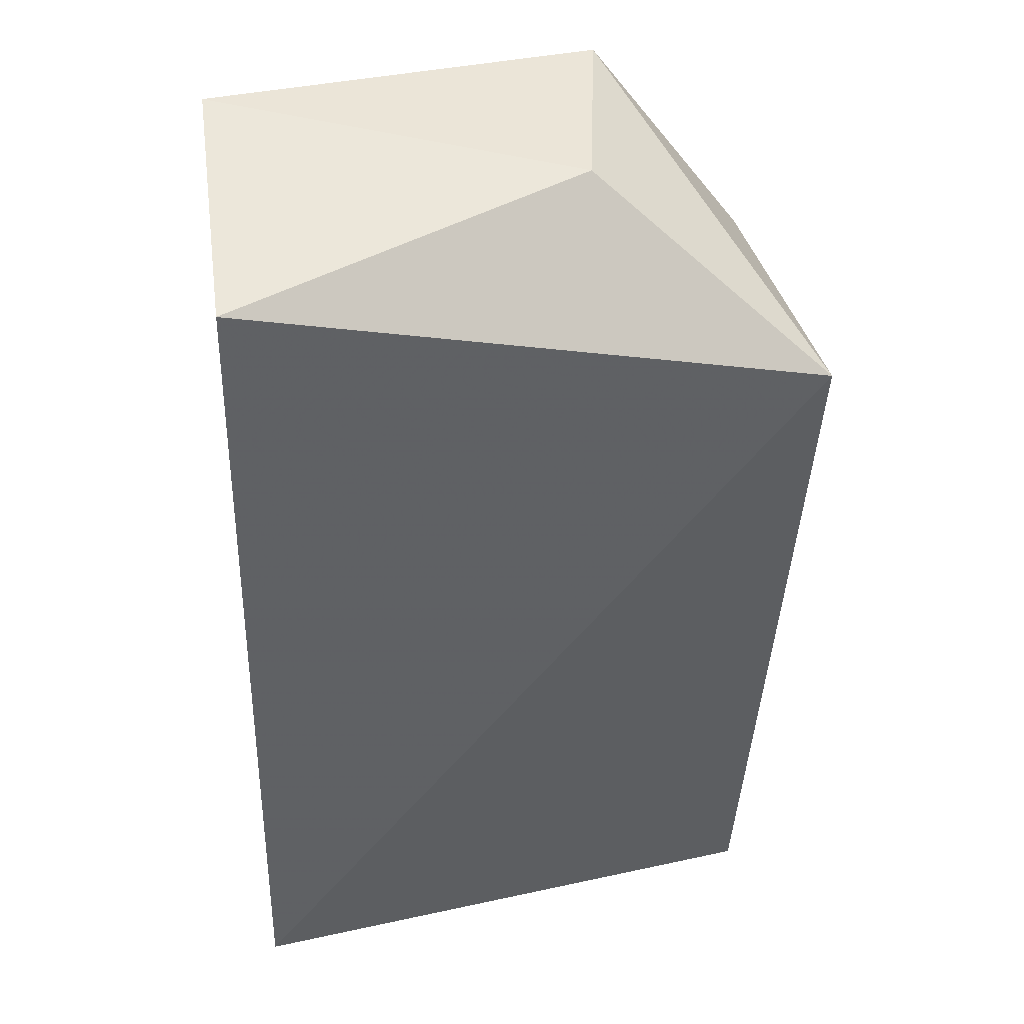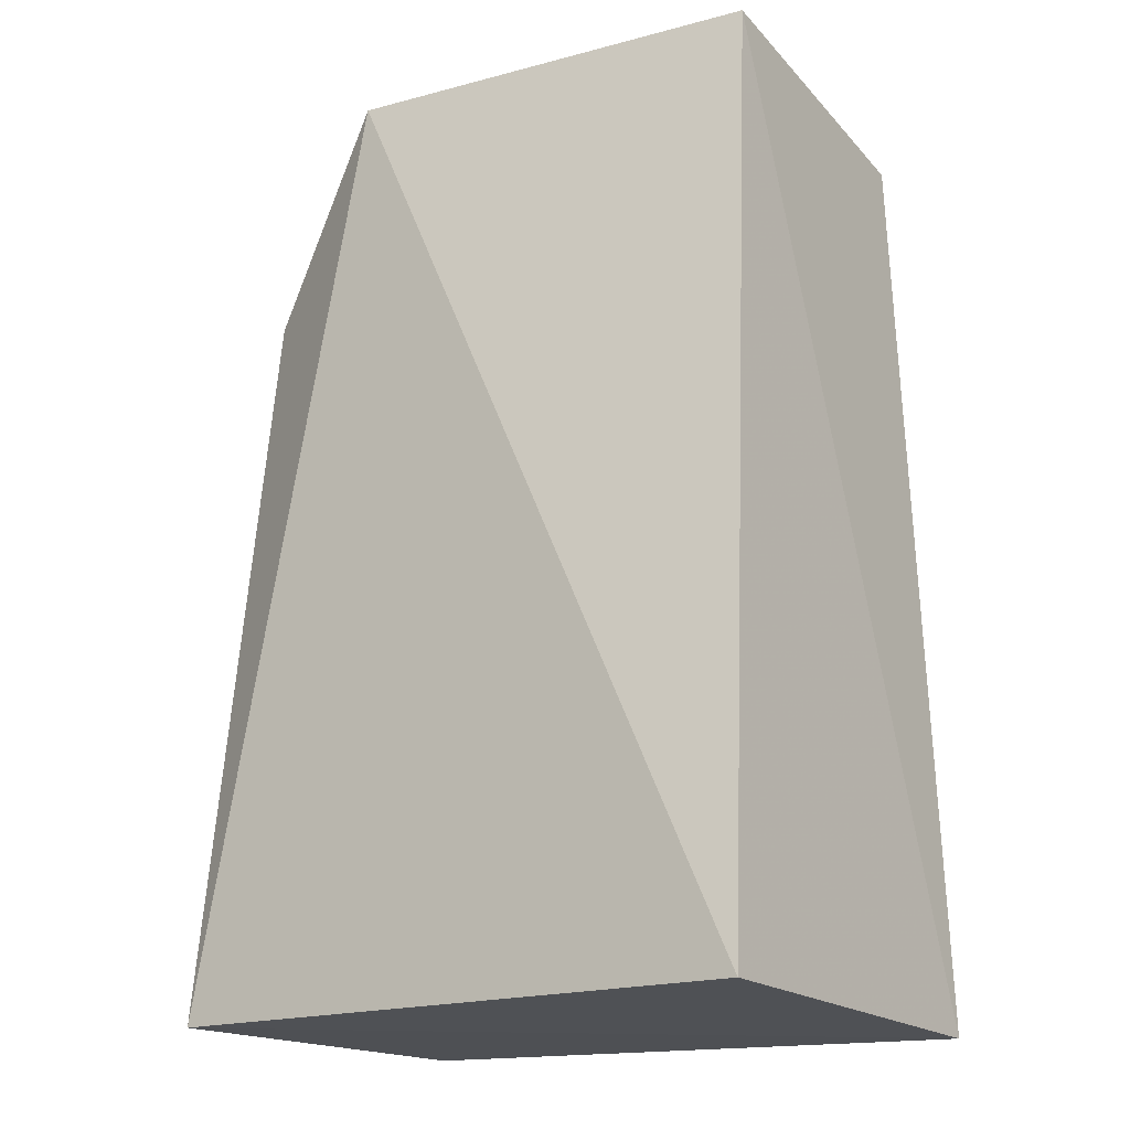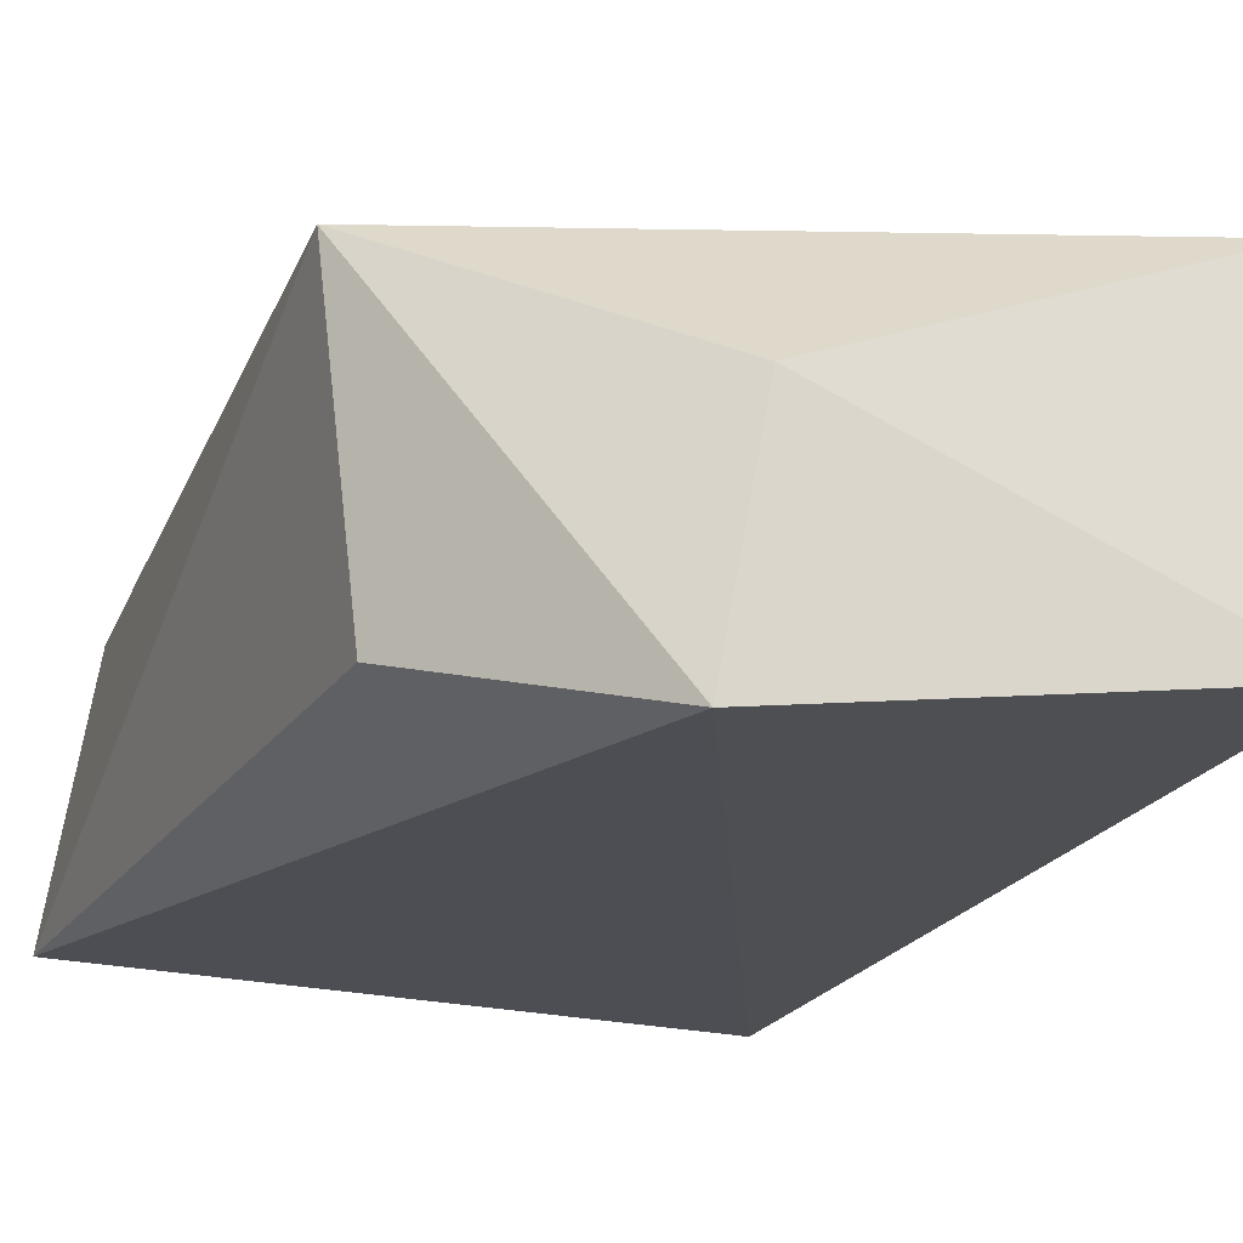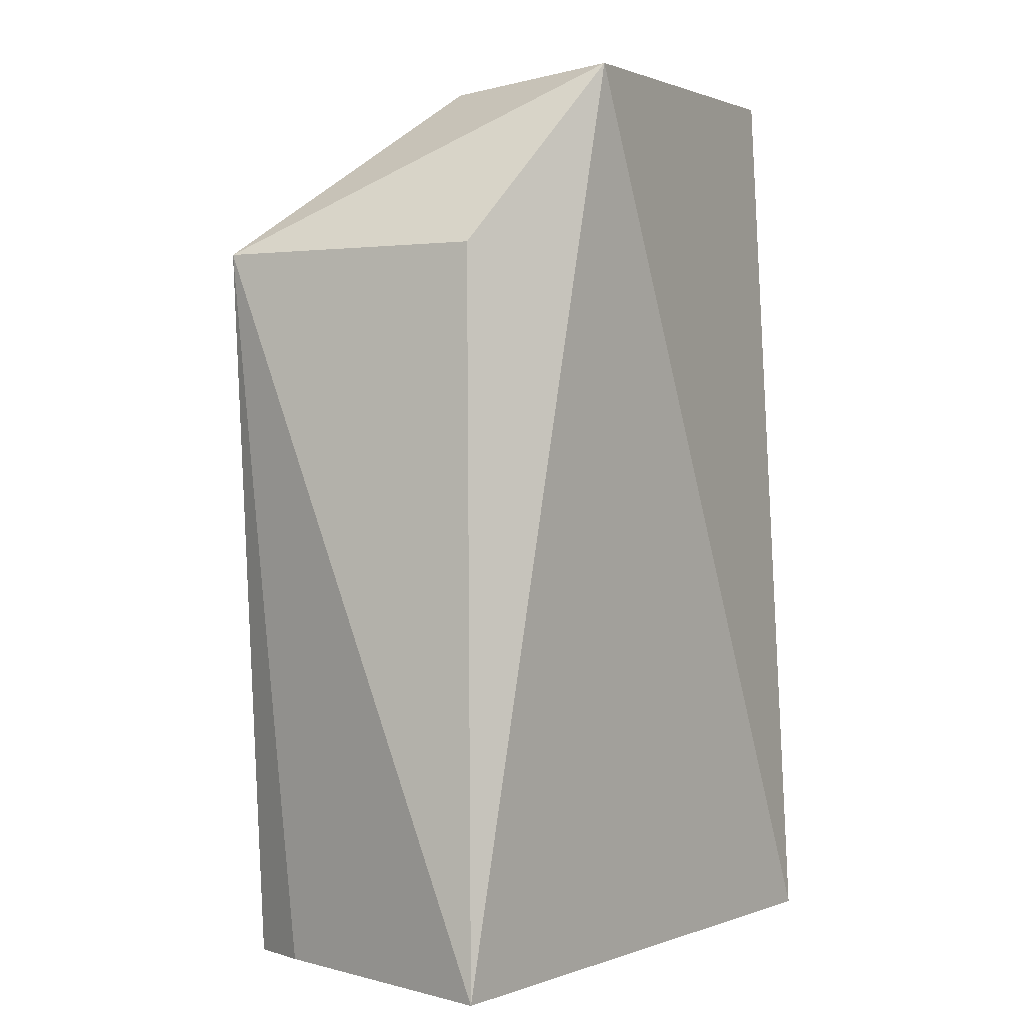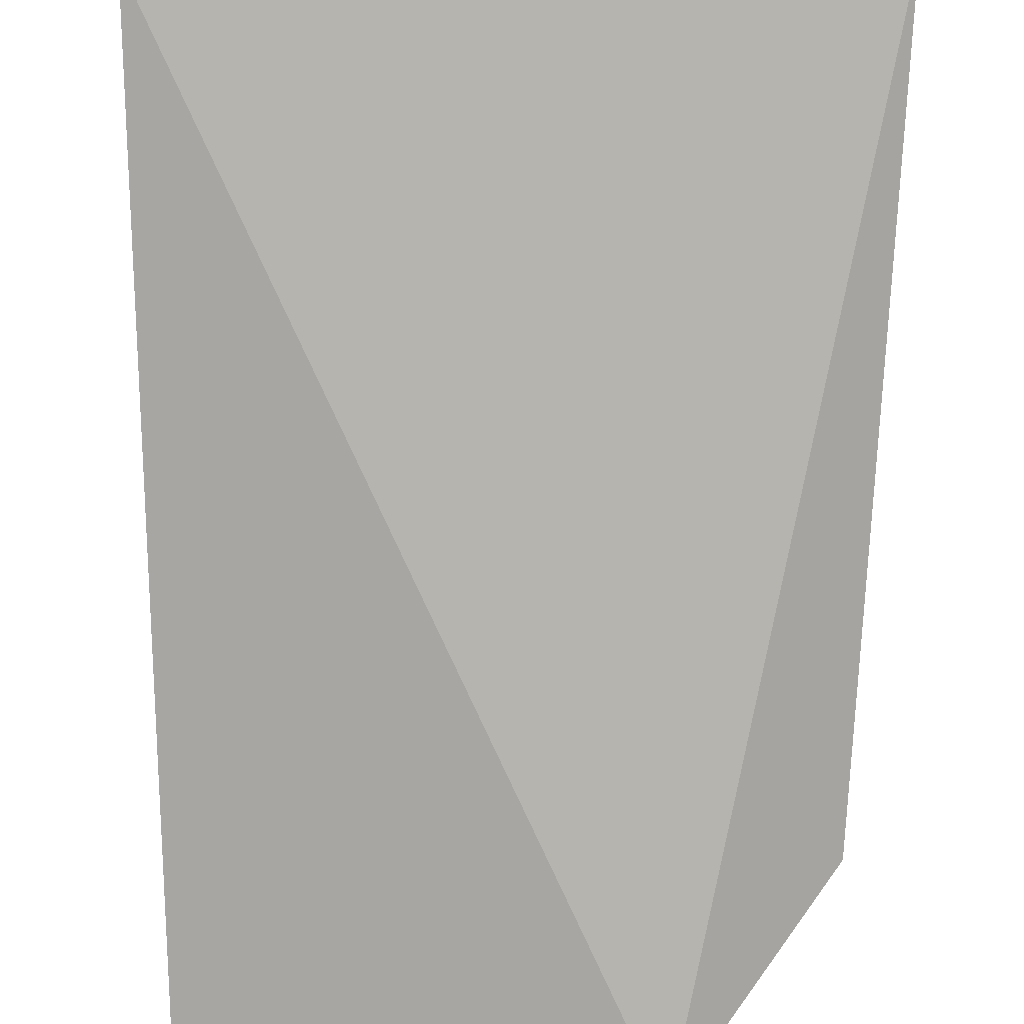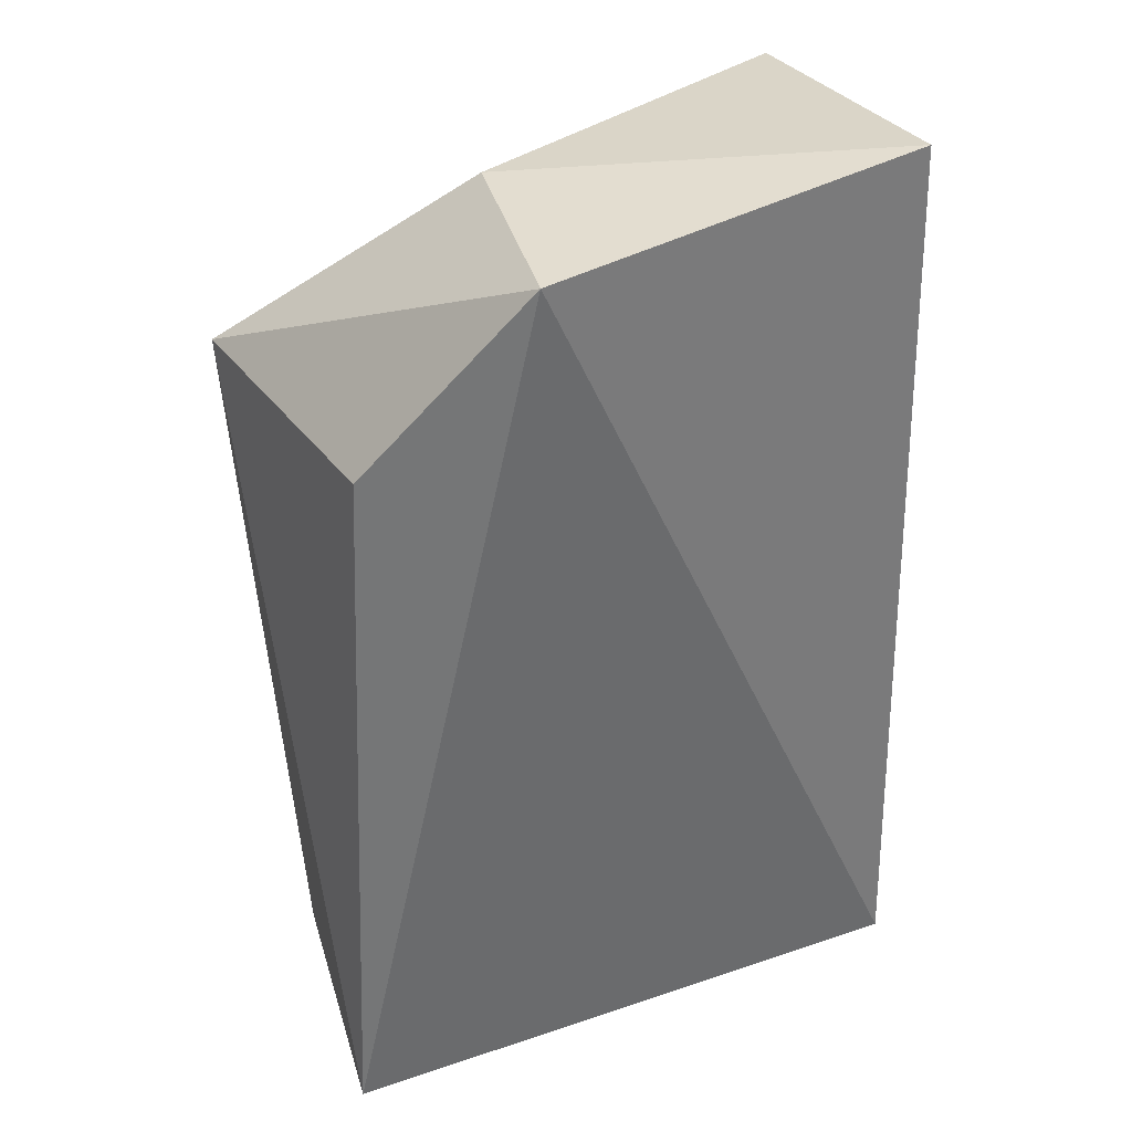
<metadata>
{"format":"obj","ext":"obj","renderer":"f3d","projection":"perspective","resolution":1024,"background":"white","views":[{"elev":42.8,"azim":-9.4,"up":"+Y"},{"elev":-18.6,"azim":-148.5,"up":"+Y"},{"elev":-17.3,"azim":159.5,"up":"+Z"},{"elev":1.4,"azim":124.9,"up":"+Y"},{"elev":-79.1,"azim":1.0,"up":"+Z"},{"elev":37.6,"azim":154.1,"up":"+Y"}]}
</metadata>
<code>
v 0.04834 -0.01149 0.05745
v 0.04623 -0.06741 0.053
v 0.04965 -0.06745 0.03322
v 0.003257 0.004016 0.03545
v 0.001126 -0.06837 0.06167
v 0.03444 0.003003 0.03146
v 0.04404 -0.06775 0.05824
v 0.002606 0.0008226 0.05871
v 0.003417 -0.0676 0.03133
v 0.04586 -0.01147 0.0363
v 0.03118 0.002567 0.0477
f 1 2 3
f 7 2 1
f 7 1 5
f 7 5 3
f 7 3 2
f 8 5 1
f 8 4 5
f 9 5 4
f 9 3 5
f 9 6 3
f 9 4 6
f 10 6 1
f 10 1 3
f 10 3 6
f 11 6 4
f 11 4 8
f 11 8 1
f 11 1 6

</code>
